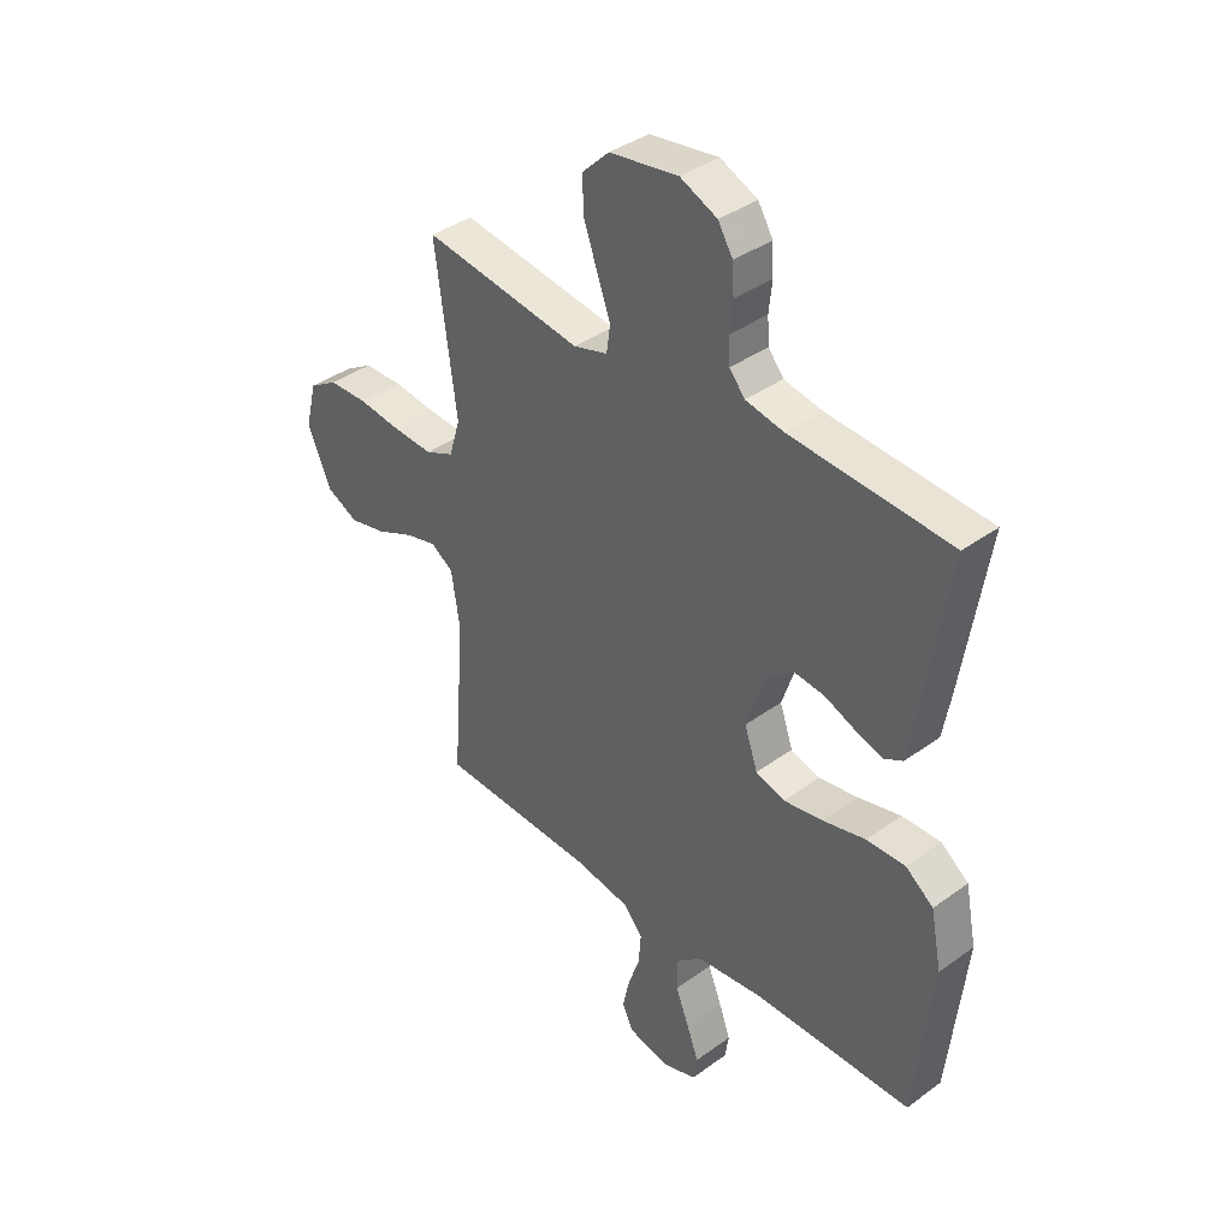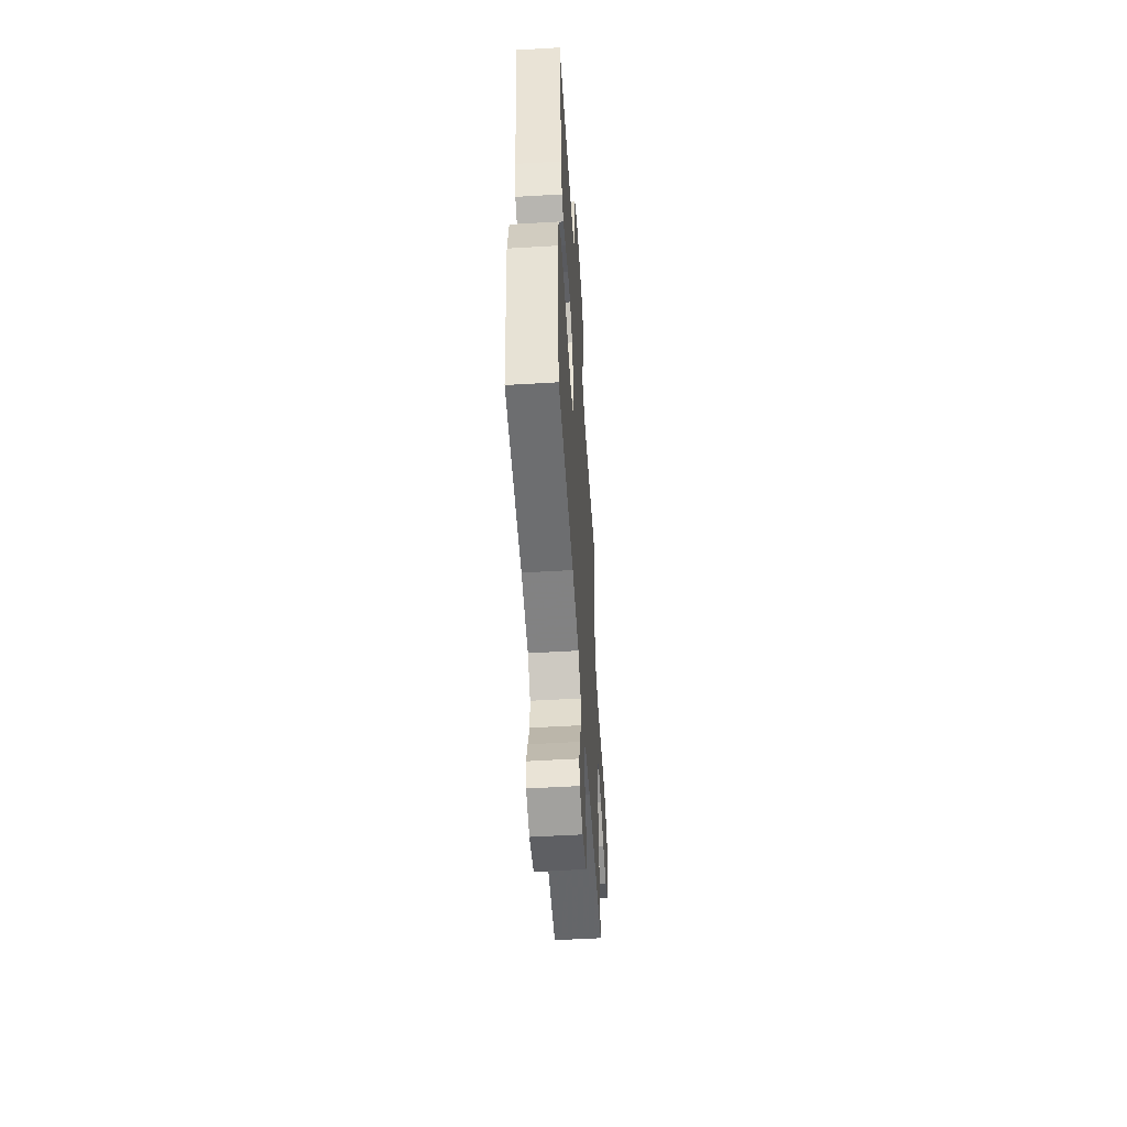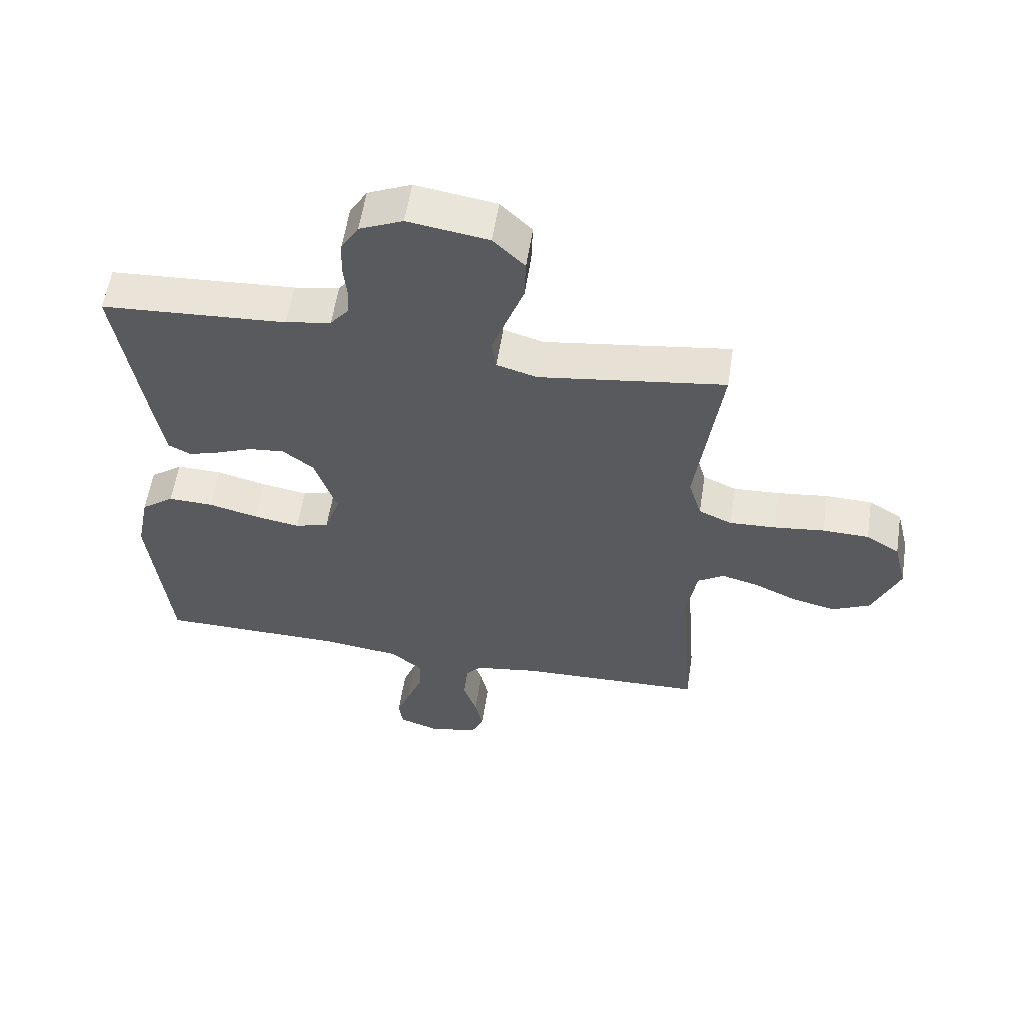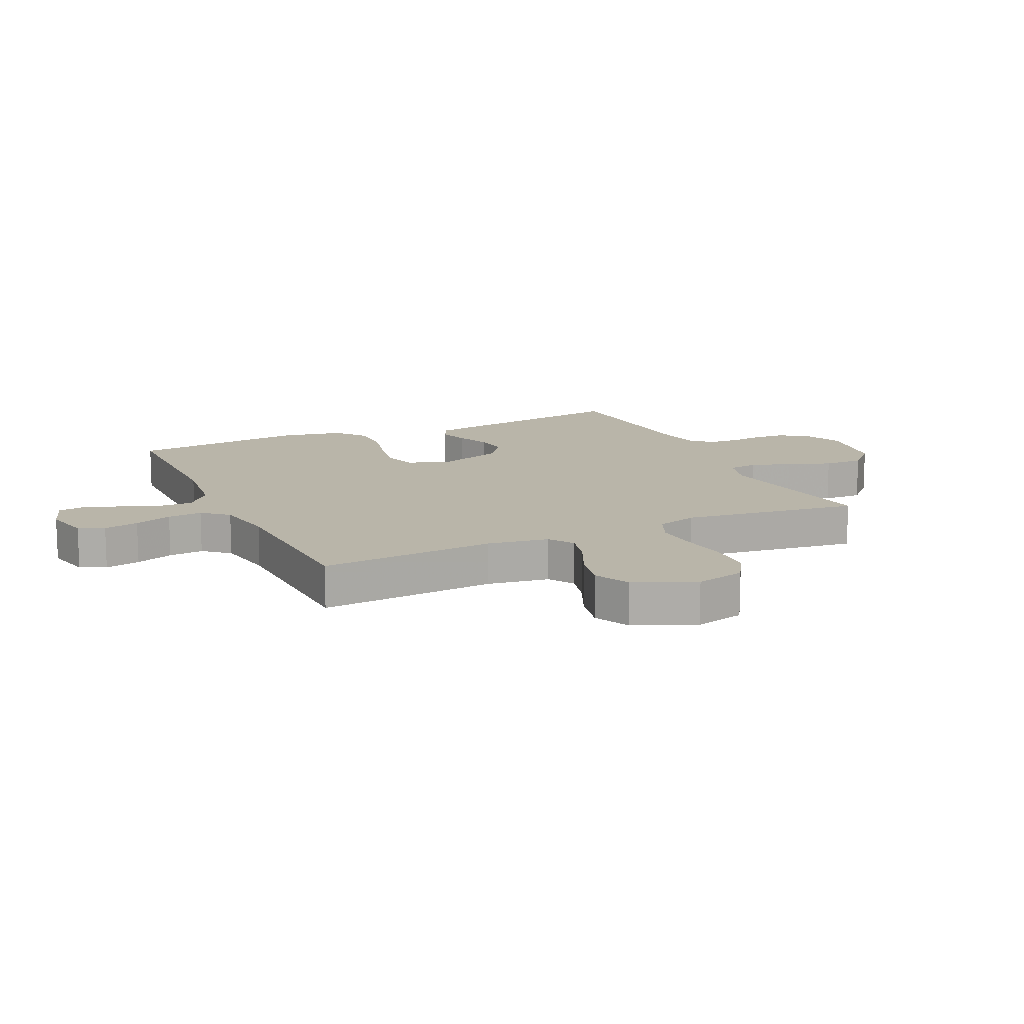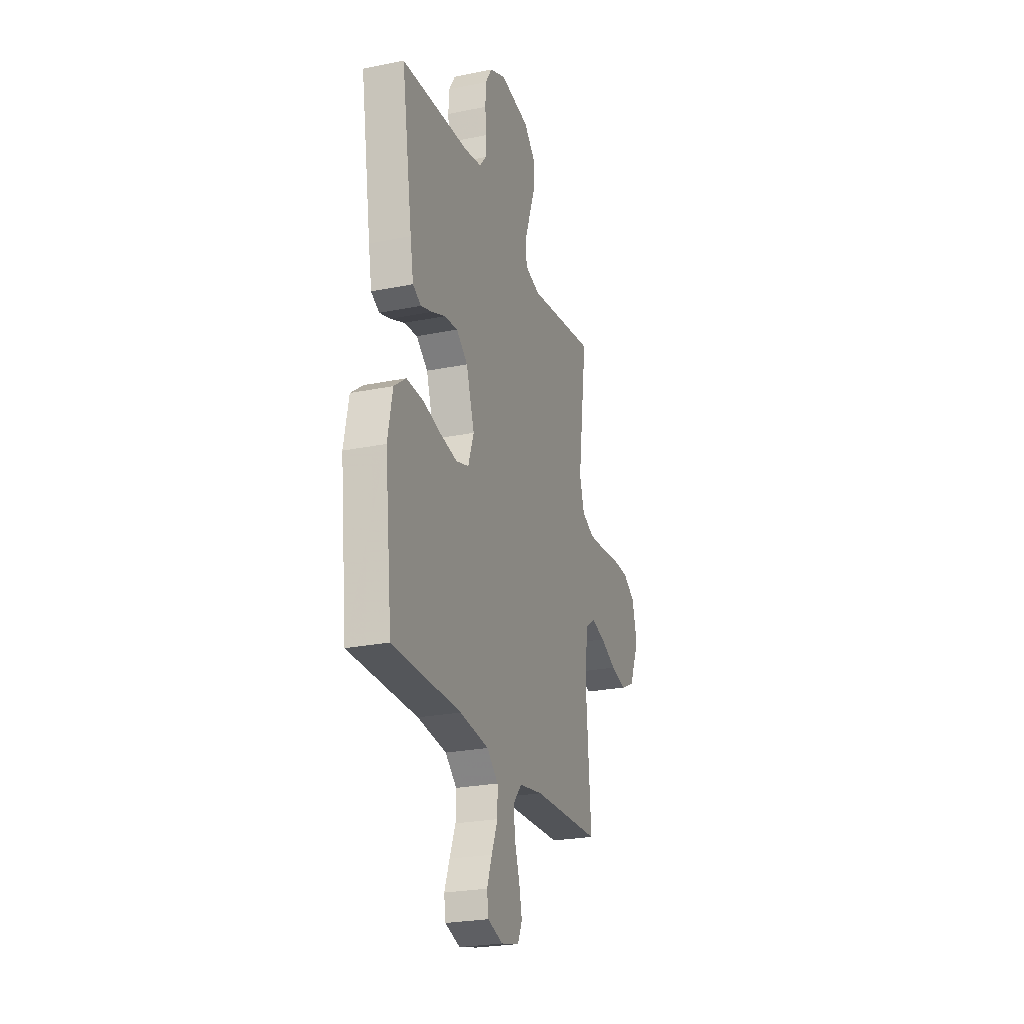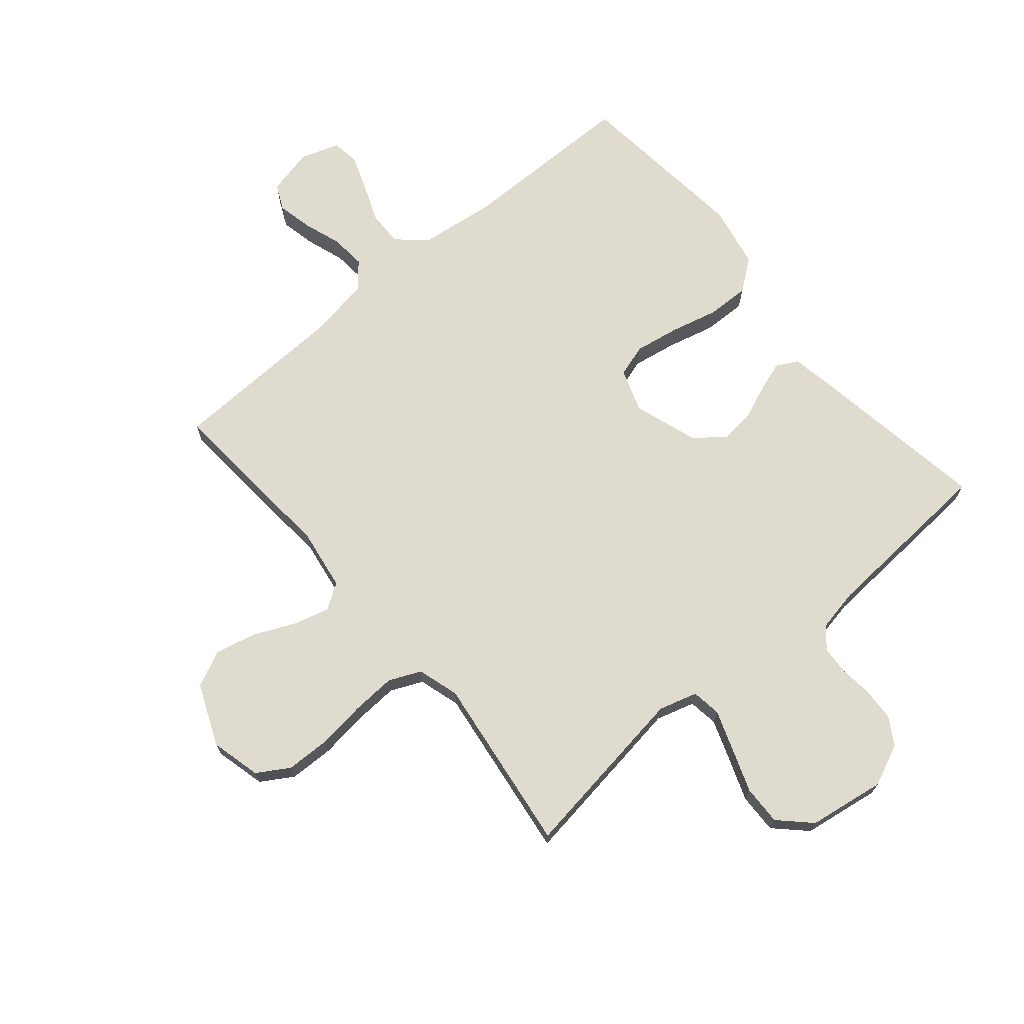
<metadata>
{"format":"obj","ext":"obj","renderer":"f3d","projection":"perspective","resolution":1024,"background":"white","views":[{"elev":38.6,"azim":47.5,"up":"+Z"},{"elev":-53.6,"azim":93.6,"up":"+Z"},{"elev":57.5,"azim":-171.2,"up":"+Z"},{"elev":13.4,"azim":-115.1,"up":"+Y"},{"elev":-24.7,"azim":108.4,"up":"+Z"},{"elev":70.4,"azim":-40.2,"up":"+Y"}]}
</metadata>
<code>
v 0.5 0.07 0.5
v 0.453 0.07 0.2
v 0.439 0.07 0.121
v 0.403 0.07 0.102
v 0.353 0.07 0.118
v 0.294 0.07 0.142
v 0.236 0.07 0.148
v 0.186 0.07 0.109
v 0.15 0.07 0
v 0.175 0.07 -0.072
v 0.23 0.07 -0.089
v 0.305 0.07 -0.076
v 0.385 0.07 -0.056
v 0.458 0.07 -0.054
v 0.511 0.07 -0.094
v 0.532 0.07 -0.2
v 0.5 0.07 -0.5
v 0.2 0.07 -0.503
v 0.073 0.07 -0.519
v 0.023 0.07 -0.562
v 0.024 0.07 -0.621
v 0.05 0.07 -0.686
v 0.072 0.07 -0.746
v 0.065 0.07 -0.792
v 0 0.07 -0.814
v -0.079 0.07 -0.796
v -0.099 0.07 -0.753
v -0.086 0.07 -0.693
v -0.064 0.07 -0.629
v -0.059 0.07 -0.57
v -0.096 0.07 -0.527
v -0.2 0.07 -0.51
v -0.5 0.07 -0.5
v -0.477 0.07 -0.2
v -0.493 0.07 -0.096
v -0.536 0.07 -0.068
v -0.596 0.07 -0.084
v -0.666 0.07 -0.116
v -0.736 0.07 -0.132
v -0.797 0.07 -0.103
v -0.841 0.07 0
v -0.82 0.07 0.085
v -0.766 0.07 0.118
v -0.691 0.07 0.12
v -0.61 0.07 0.11
v -0.535 0.07 0.106
v -0.481 0.07 0.13
v -0.46 0.07 0.2
v -0.5 0.07 0.5
v -0.2 0.07 0.457
v -0.135 0.07 0.476
v -0.128 0.07 0.526
v -0.152 0.07 0.593
v -0.179 0.07 0.667
v -0.181 0.07 0.734
v -0.13 0.07 0.784
v 0 0.07 0.804
v 0.07 0.07 0.773
v 0.098 0.07 0.727
v 0.101 0.07 0.672
v 0.095 0.07 0.616
v 0.098 0.07 0.568
v 0.127 0.07 0.533
v 0.2 0.07 0.519
v 0.5 0 0.5
v 0.453 0 0.2
v 0.439 0 0.121
v 0.403 0 0.102
v 0.353 0 0.118
v 0.294 0 0.142
v 0.236 0 0.148
v 0.186 0 0.109
v 0.15 0 0
v 0.175 0 -0.072
v 0.23 0 -0.089
v 0.305 0 -0.076
v 0.385 0 -0.056
v 0.458 0 -0.054
v 0.511 0 -0.094
v 0.532 0 -0.2
v 0.5 0 -0.5
v 0.2 0 -0.503
v 0.073 0 -0.519
v 0.023 0 -0.562
v 0.024 0 -0.621
v 0.05 0 -0.686
v 0.072 0 -0.746
v 0.065 0 -0.792
v 0 0 -0.814
v -0.079 0 -0.796
v -0.099 0 -0.753
v -0.086 0 -0.693
v -0.064 0 -0.629
v -0.059 0 -0.57
v -0.096 0 -0.527
v -0.2 0 -0.51
v -0.5 0 -0.5
v -0.477 0 -0.2
v -0.493 0 -0.096
v -0.536 0 -0.068
v -0.596 0 -0.084
v -0.666 0 -0.116
v -0.736 0 -0.132
v -0.797 0 -0.103
v -0.841 0 0
v -0.82 0 0.085
v -0.766 0 0.118
v -0.691 0 0.12
v -0.61 0 0.11
v -0.535 0 0.106
v -0.481 0 0.13
v -0.46 0 0.2
v -0.5 0 0.5
v -0.2 0 0.457
v -0.135 0 0.476
v -0.128 0 0.526
v -0.152 0 0.593
v -0.179 0 0.667
v -0.181 0 0.734
v -0.13 0 0.784
v 0 0 0.804
v 0.07 0 0.773
v 0.098 0 0.727
v 0.101 0 0.672
v 0.095 0 0.616
v 0.098 0 0.568
v 0.127 0 0.533
v 0.2 0 0.519
f 59 60 61
f 58 59 61
f 57 58 61
f 56 57 61
f 55 56 61
f 54 55 61
f 53 54 61
f 52 53 61 62
f 51 52 62 63
f 48 49 50
f 51 63 64
f 50 51 64
f 48 50 64
f 47 48 64
f 43 44 45
f 42 43 45
f 41 42 45
f 40 41 45
f 39 40 45
f 38 39 45
f 37 38 45
f 36 37 45 46
f 35 36 46 47
f 32 33 34
f 35 47 64
f 34 35 64
f 32 34 64
f 31 32 64
f 27 28 29
f 26 27 29
f 25 26 29
f 24 25 29
f 23 24 29
f 22 23 29
f 21 22 29
f 20 21 29 30
f 30 31 64
f 20 30 64
f 19 20 64
f 16 17 18
f 15 16 18
f 14 15 18
f 13 14 18
f 12 13 18
f 11 12 18 19
f 4 5 6
f 3 4 6
f 2 3 6
f 1 2 6
f 64 1 6
f 64 6 7
f 10 11 19
f 9 10 19
f 9 19 64
f 8 9 64
f 7 8 64
f 125 124 123
f 125 123 122
f 125 122 121
f 125 121 120
f 125 120 119
f 125 119 118
f 125 118 117
f 126 125 117 116
f 127 126 116 115
f 114 113 112
f 128 127 115
f 128 115 114
f 128 114 112
f 128 112 111
f 109 108 107
f 109 107 106
f 109 106 105
f 109 105 104
f 109 104 103
f 109 103 102
f 109 102 101
f 110 109 101 100
f 111 110 100 99
f 98 97 96
f 128 111 99
f 128 99 98
f 128 98 96
f 128 96 95
f 93 92 91
f 93 91 90
f 93 90 89
f 93 89 88
f 93 88 87
f 93 87 86
f 93 86 85
f 94 93 85 84
f 128 95 94
f 128 94 84
f 128 84 83
f 82 81 80
f 82 80 79
f 82 79 78
f 82 78 77
f 82 77 76
f 83 82 76 75
f 70 69 68
f 70 68 67
f 70 67 66
f 70 66 65
f 70 65 128
f 71 70 128
f 83 75 74
f 83 74 73
f 128 83 73
f 128 73 72
f 128 72 71
f 1 65 66 2
f 2 66 67 3
f 3 67 68 4
f 4 68 69 5
f 5 69 70 6
f 6 70 71 7
f 7 71 72 8
f 8 72 73 9
f 9 73 74 10
f 10 74 75 11
f 11 75 76 12
f 12 76 77 13
f 13 77 78 14
f 14 78 79 15
f 15 79 80 16
f 16 80 81 17
f 17 81 82 18
f 18 82 83 19
f 19 83 84 20
f 20 84 85 21
f 21 85 86 22
f 22 86 87 23
f 23 87 88 24
f 24 88 89 25
f 25 89 90 26
f 26 90 91 27
f 27 91 92 28
f 28 92 93 29
f 29 93 94 30
f 30 94 95 31
f 31 95 96 32
f 32 96 97 33
f 33 97 98 34
f 34 98 99 35
f 35 99 100 36
f 36 100 101 37
f 37 101 102 38
f 38 102 103 39
f 39 103 104 40
f 40 104 105 41
f 41 105 106 42
f 42 106 107 43
f 43 107 108 44
f 44 108 109 45
f 45 109 110 46
f 46 110 111 47
f 47 111 112 48
f 48 112 113 49
f 49 113 114 50
f 50 114 115 51
f 51 115 116 52
f 52 116 117 53
f 53 117 118 54
f 54 118 119 55
f 55 119 120 56
f 56 120 121 57
f 57 121 122 58
f 58 122 123 59
f 59 123 124 60
f 60 124 125 61
f 61 125 126 62
f 62 126 127 63
f 63 127 128 64
f 64 128 65 1

</code>
